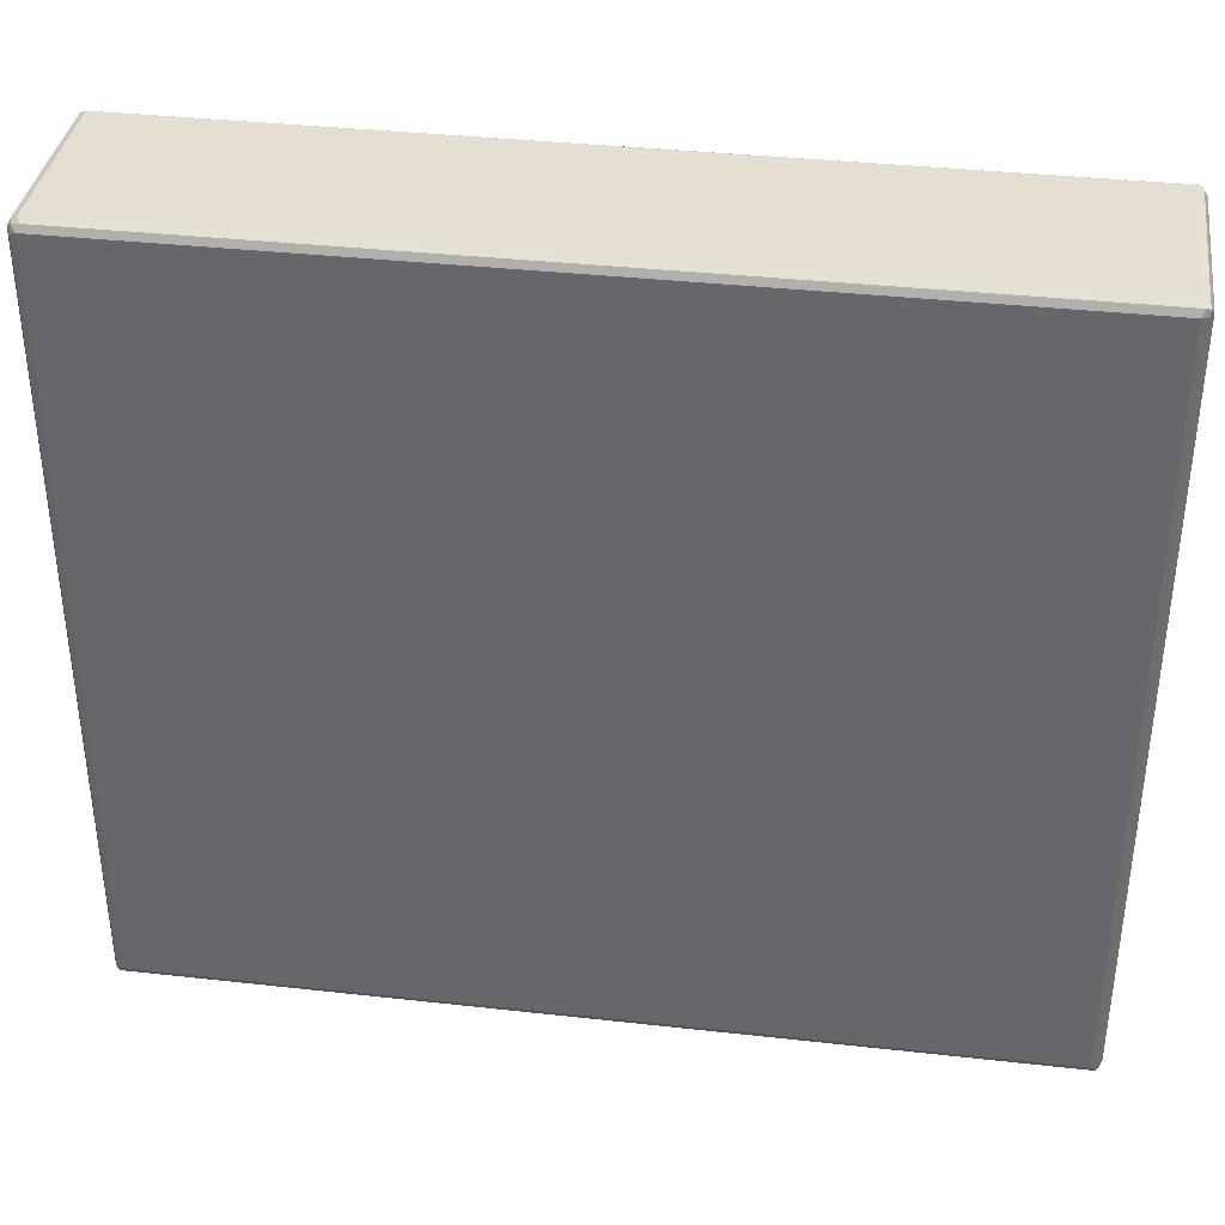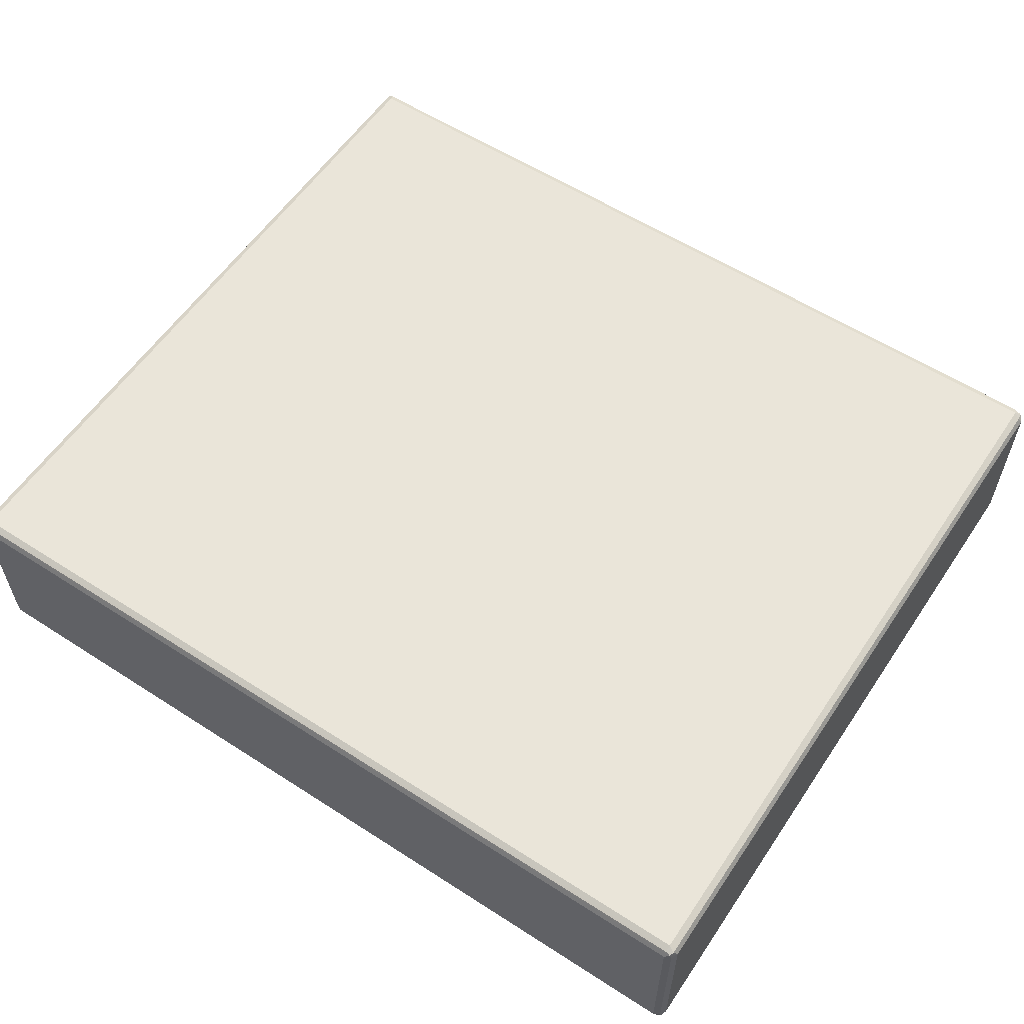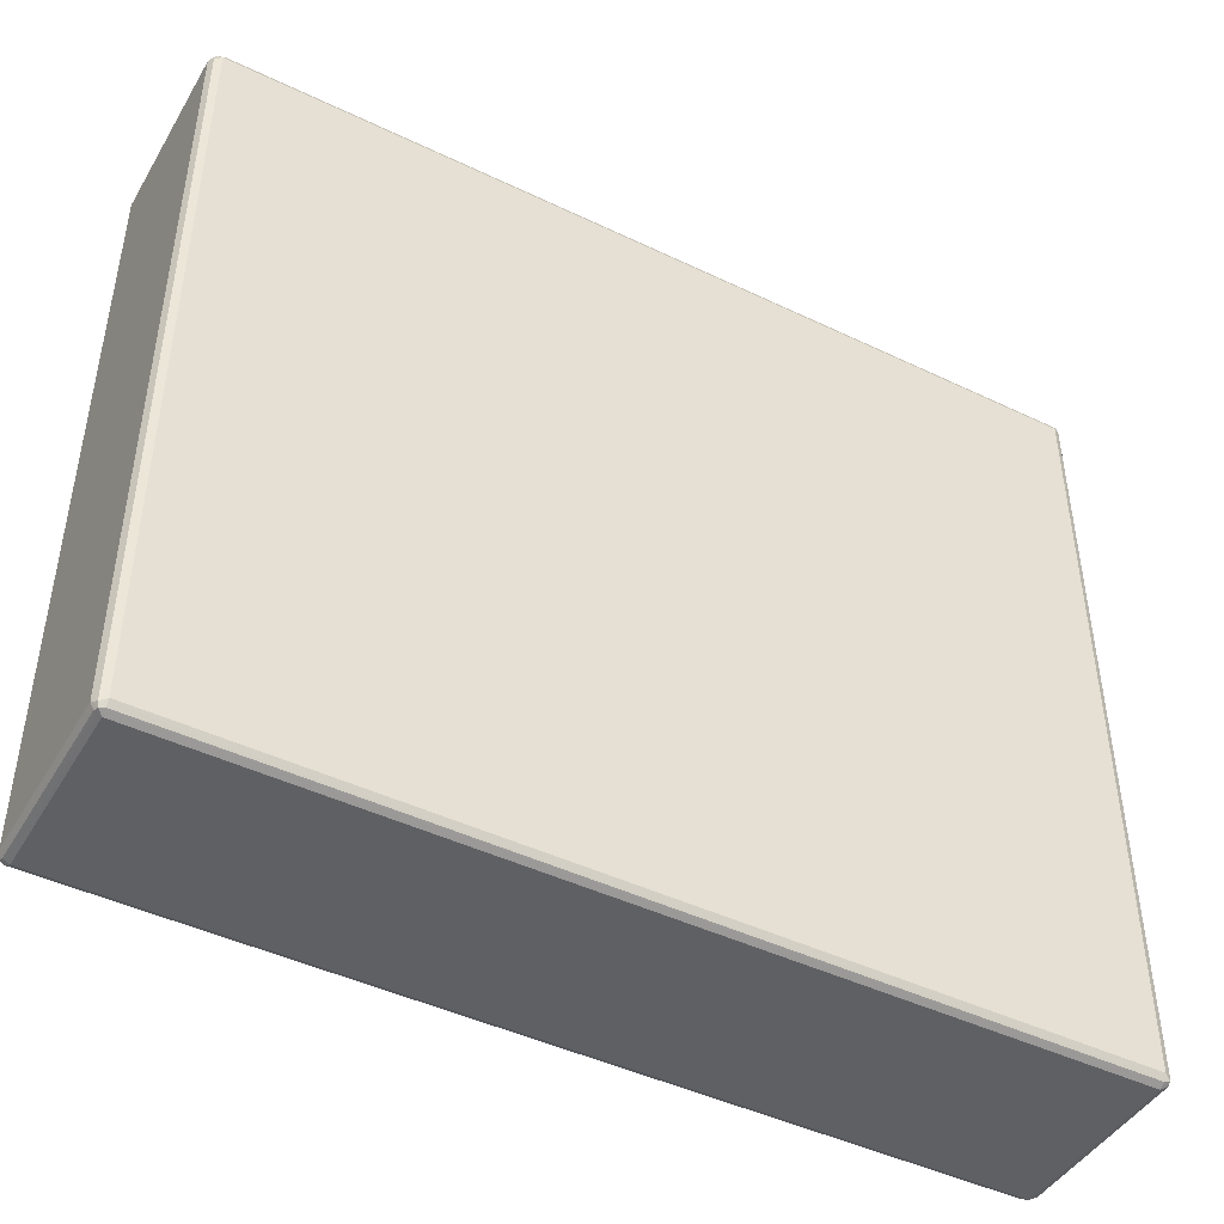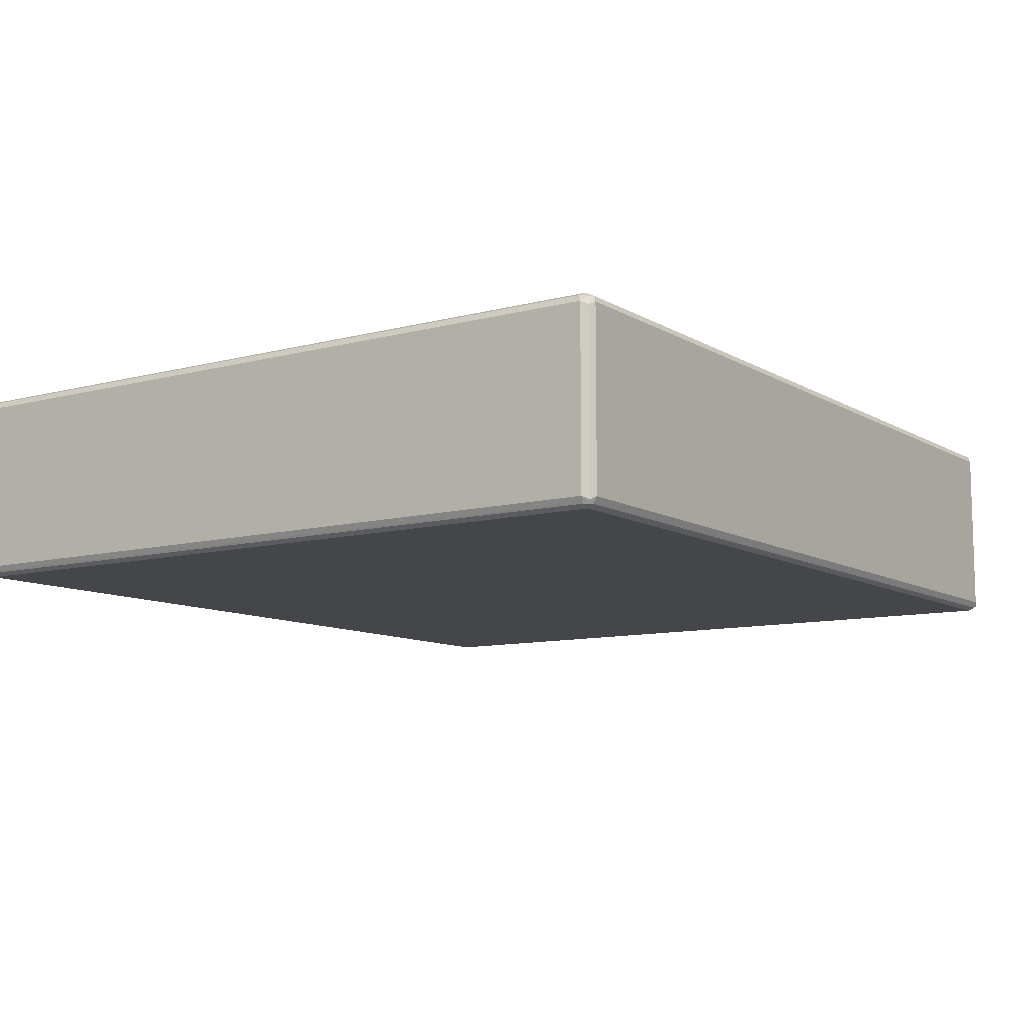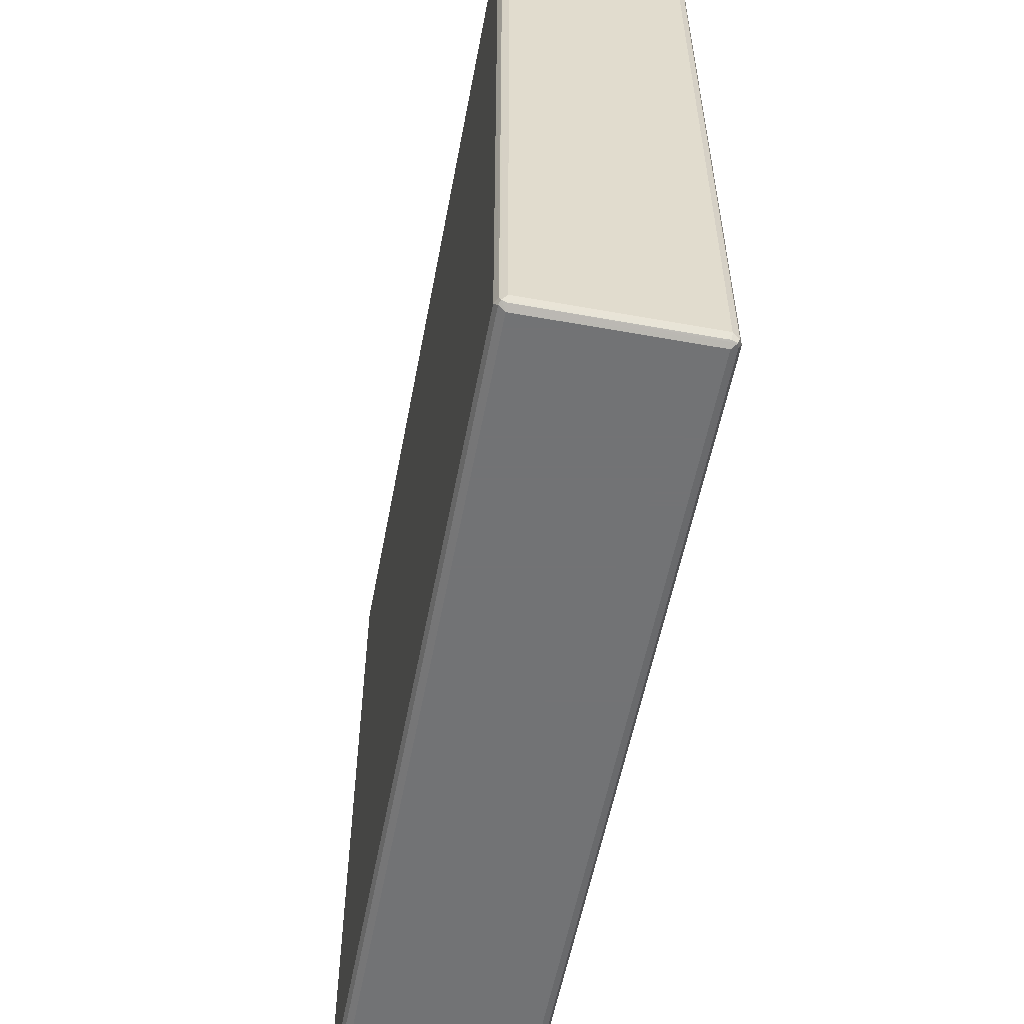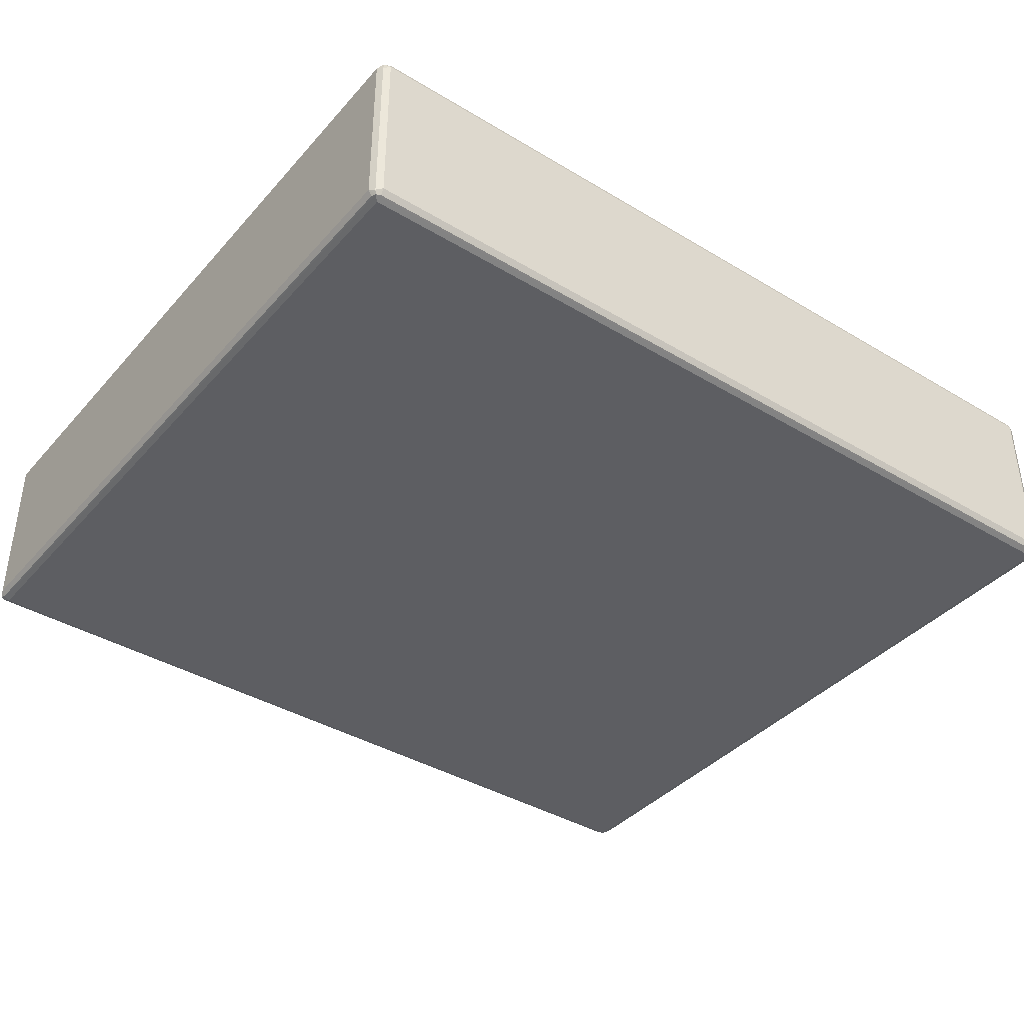
<metadata>
{"format":"obj","ext":"obj","renderer":"f3d","projection":"perspective","resolution":1024,"background":"white","views":[{"elev":36.7,"azim":8.2,"up":"+Z"},{"elev":58.0,"azim":33.7,"up":"+Y"},{"elev":-45.1,"azim":-29.0,"up":"+Z"},{"elev":-9.9,"azim":124.4,"up":"+Y"},{"elev":-55.9,"azim":-100.7,"up":"+Z"},{"elev":-39.3,"azim":143.2,"up":"+Y"}]}
</metadata>
<code>
v 0.7149 0.143 -0.6356
v 0.7096 0.1536 -0.6303
v 0.723 0.1509 -0.6277
v 0.7255 0.1377 -0.6303
v 0.7149 -0.143 -0.6356
v -0.7149 0.143 -0.6356
v 0.7149 0.1589 -0.6197
v -0.7202 0.1536 -0.6303
v 0.7255 0.1536 -0.6143
v 0.731 0.143 -0.6197
v 0.7255 -0.1483 -0.6303
v 0.723 -0.1549 -0.6277
v 0.7149 -0.1536 -0.6303
v 0.6118 -0.1509 -0.6316
v -0.7149 -0.143 -0.6356
v -0.723 -0.1509 -0.6316
v -0.7255 0.143 -0.6303
v -0.727 0.1509 -0.6277
v 0.7149 0.1589 0.6197
v -0.7149 0.1589 -0.6197
v 0.7255 0.1536 0.6249
v 0.731 -0.143 -0.6197
v 0.731 0.143 0.6197
v 0.7255 -0.1536 -0.6197
v 0.723 -0.1549 0.5481
v 0.7149 -0.1589 -0.6197
v -0.6118 -0.1549 -0.6277
v -0.7149 -0.1536 -0.6303
v -0.7149 -0.1589 -0.6197
v -0.7255 -0.1536 -0.6249
v -0.731 -0.143 -0.6197
v -0.7255 -0.143 -0.6303
v -0.731 0.143 -0.6197
v -0.727 0.1509 0.5481
v -0.7255 0.1536 -0.6197
v 0.6912 0.1549 0.6277
v 0.7149 0.1536 0.6303
v 0.723 0.1509 0.6316
v -0.7149 0.1589 0.6197
v -0.723 0.1549 -0.5641
v 0.731 -0.143 0.6197
v 0.727 -0.1509 -0.5641
v 0.727 -0.1509 0.6277
v 0.7255 0.143 0.6303
v 0.7255 -0.1536 0.6197
v 0.7149 -0.1589 0.6197
v -0.7149 -0.1589 0.6197
v -0.7255 -0.1536 0.6143
v -0.731 -0.143 0.6197
v -0.731 0.143 0.6197
v -0.7255 0.1536 0.6197
v -0.723 0.1549 0.6277
v -0.7149 0.1536 0.6303
v 0.7149 0.143 0.6356
v 0.7149 -0.143 0.6356
v 0.7255 -0.143 0.6303
v -0.6912 0.1509 0.6316
v 0.7202 -0.1536 0.6303
v -0.7096 -0.1536 0.6303
v -0.723 -0.1509 0.6277
v -0.7255 -0.1377 0.6303
v -0.7255 0.1483 0.6303
v -0.7149 0.143 0.6356
v -0.7149 -0.143 0.6356
f 1 2 3
f 1 3 4
f 1 4 11
f 1 11 5
f 1 5 15
f 1 15 6
f 1 6 8
f 1 8 2
f 2 7 3
f 2 8 20
f 2 20 7
f 3 7 9
f 3 9 10
f 3 10 4
f 4 10 22
f 4 22 11
f 5 11 12
f 5 12 13
f 5 13 14
f 5 14 16
f 5 16 15
f 6 15 16
f 6 16 17
f 6 17 18
f 6 18 8
f 7 19 21
f 7 21 9
f 7 20 39
f 7 39 19
f 8 18 20
f 9 21 23
f 9 23 10
f 10 23 41
f 10 41 22
f 11 22 12
f 12 22 24
f 12 24 45
f 12 45 25
f 12 25 46
f 12 46 26
f 12 26 29
f 12 29 27
f 12 27 28
f 12 28 13
f 13 28 16
f 13 16 14
f 16 28 29
f 16 29 30
f 16 30 31
f 16 31 32
f 16 32 17
f 17 32 18
f 18 31 33
f 18 33 50
f 18 50 34
f 18 34 51
f 18 51 35
f 18 35 20
f 18 32 31
f 19 36 37
f 19 37 38
f 19 38 21
f 19 39 52
f 19 52 36
f 20 35 40
f 20 40 52
f 20 52 39
f 21 38 23
f 22 41 43
f 22 43 42
f 22 42 24
f 23 43 41
f 23 38 44
f 23 44 43
f 24 42 43
f 24 43 45
f 25 45 46
f 26 46 47
f 26 47 29
f 27 29 28
f 29 47 48
f 29 48 30
f 30 48 49
f 30 49 31
f 31 49 50
f 31 50 33
f 34 50 51
f 35 51 52
f 35 52 40
f 36 52 53
f 36 53 37
f 37 53 57
f 37 57 38
f 38 54 55
f 38 55 56
f 38 56 44
f 38 57 63
f 38 63 54
f 43 44 56
f 43 56 55
f 43 55 58
f 43 58 46
f 43 46 45
f 46 58 59
f 46 59 47
f 47 59 60
f 47 60 48
f 48 60 49
f 49 60 61
f 49 61 62
f 49 62 50
f 50 62 52
f 50 52 51
f 52 62 63
f 52 63 53
f 53 63 57
f 54 63 64
f 54 64 55
f 55 64 59
f 55 59 58
f 59 64 60
f 60 64 61
f 61 64 63
f 61 63 62

</code>
